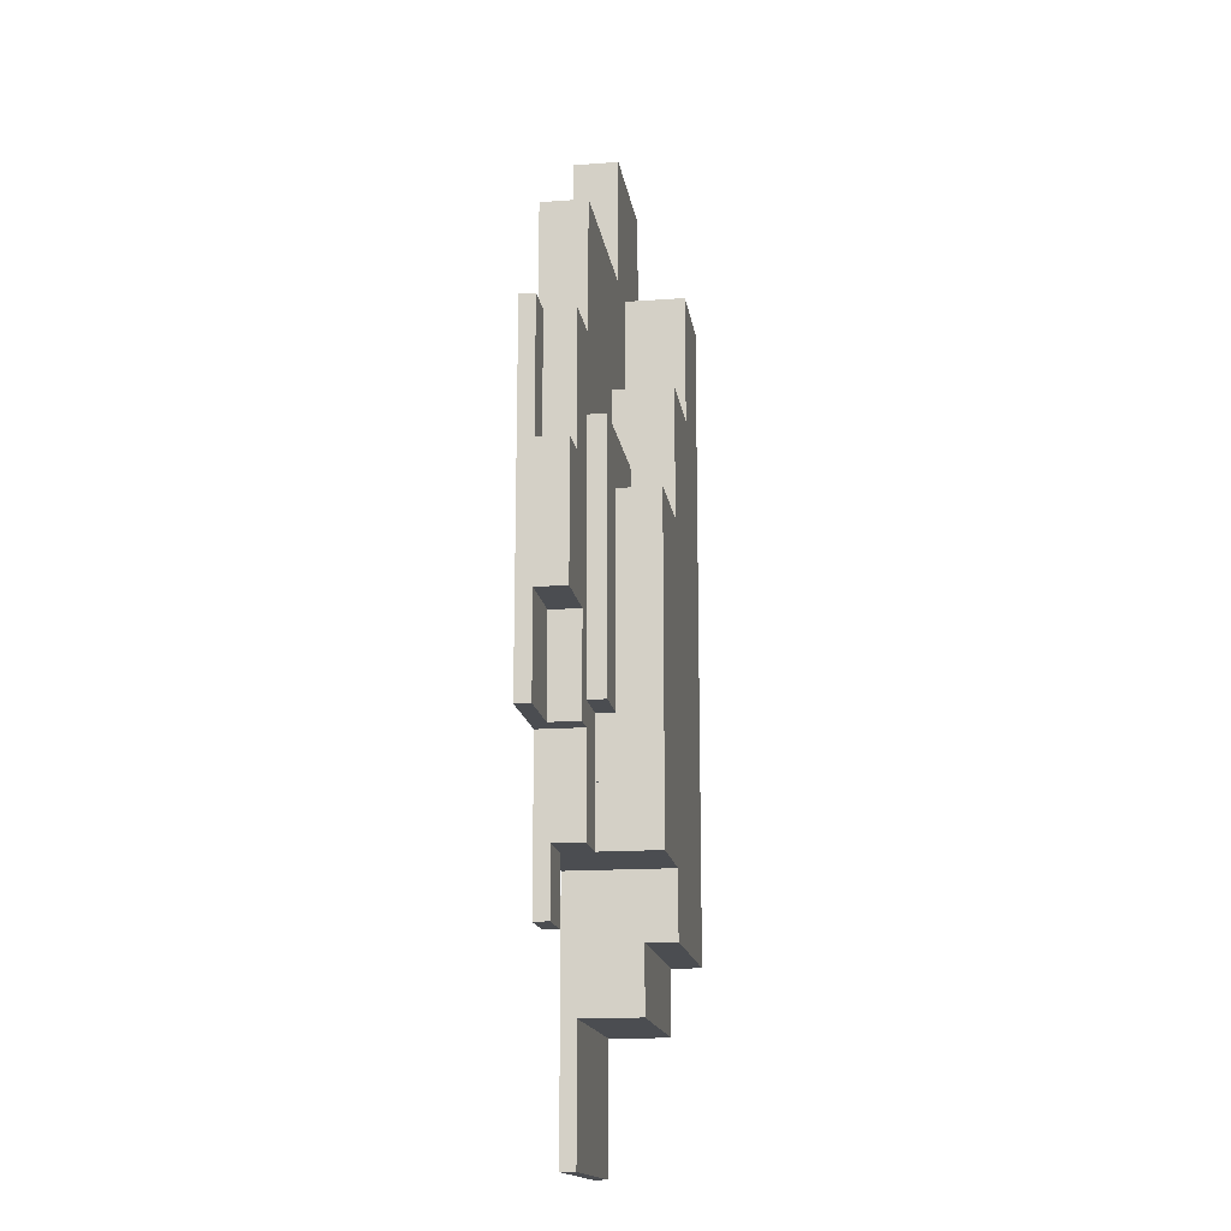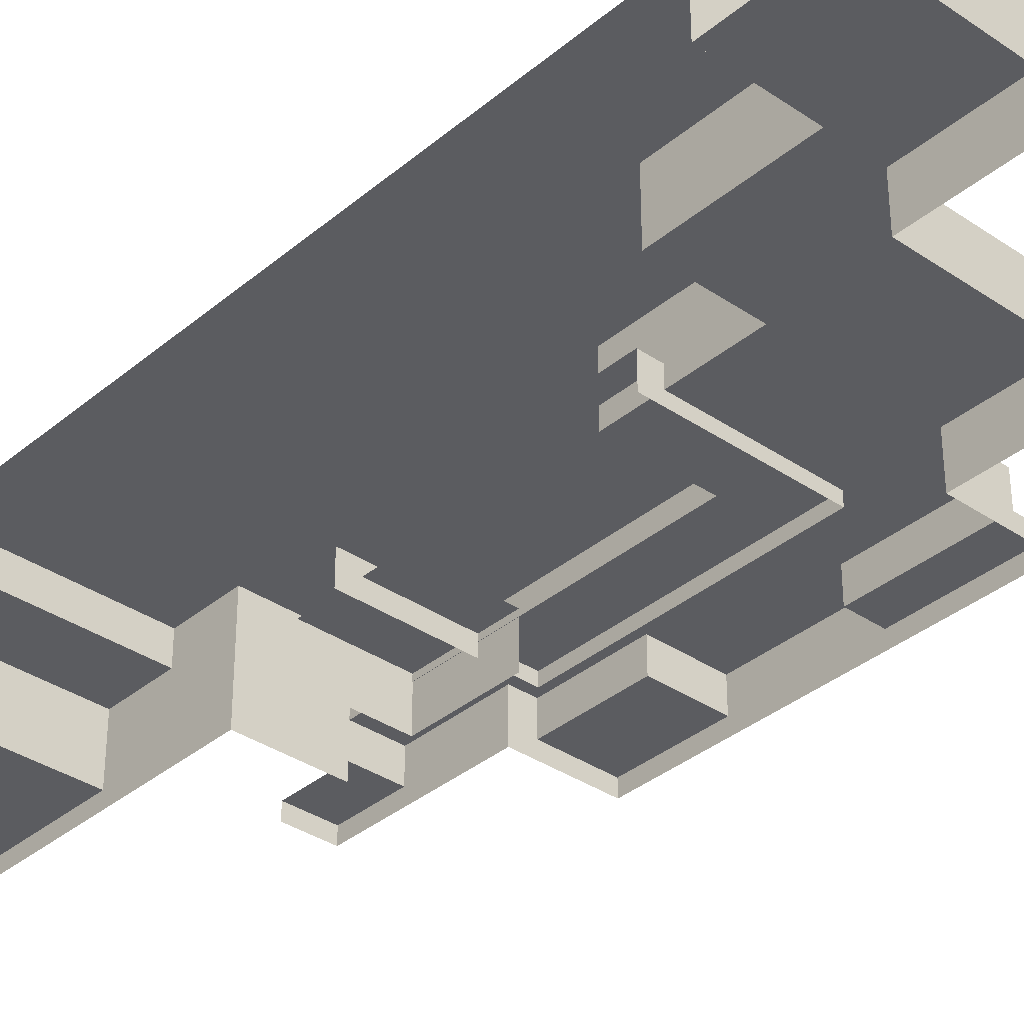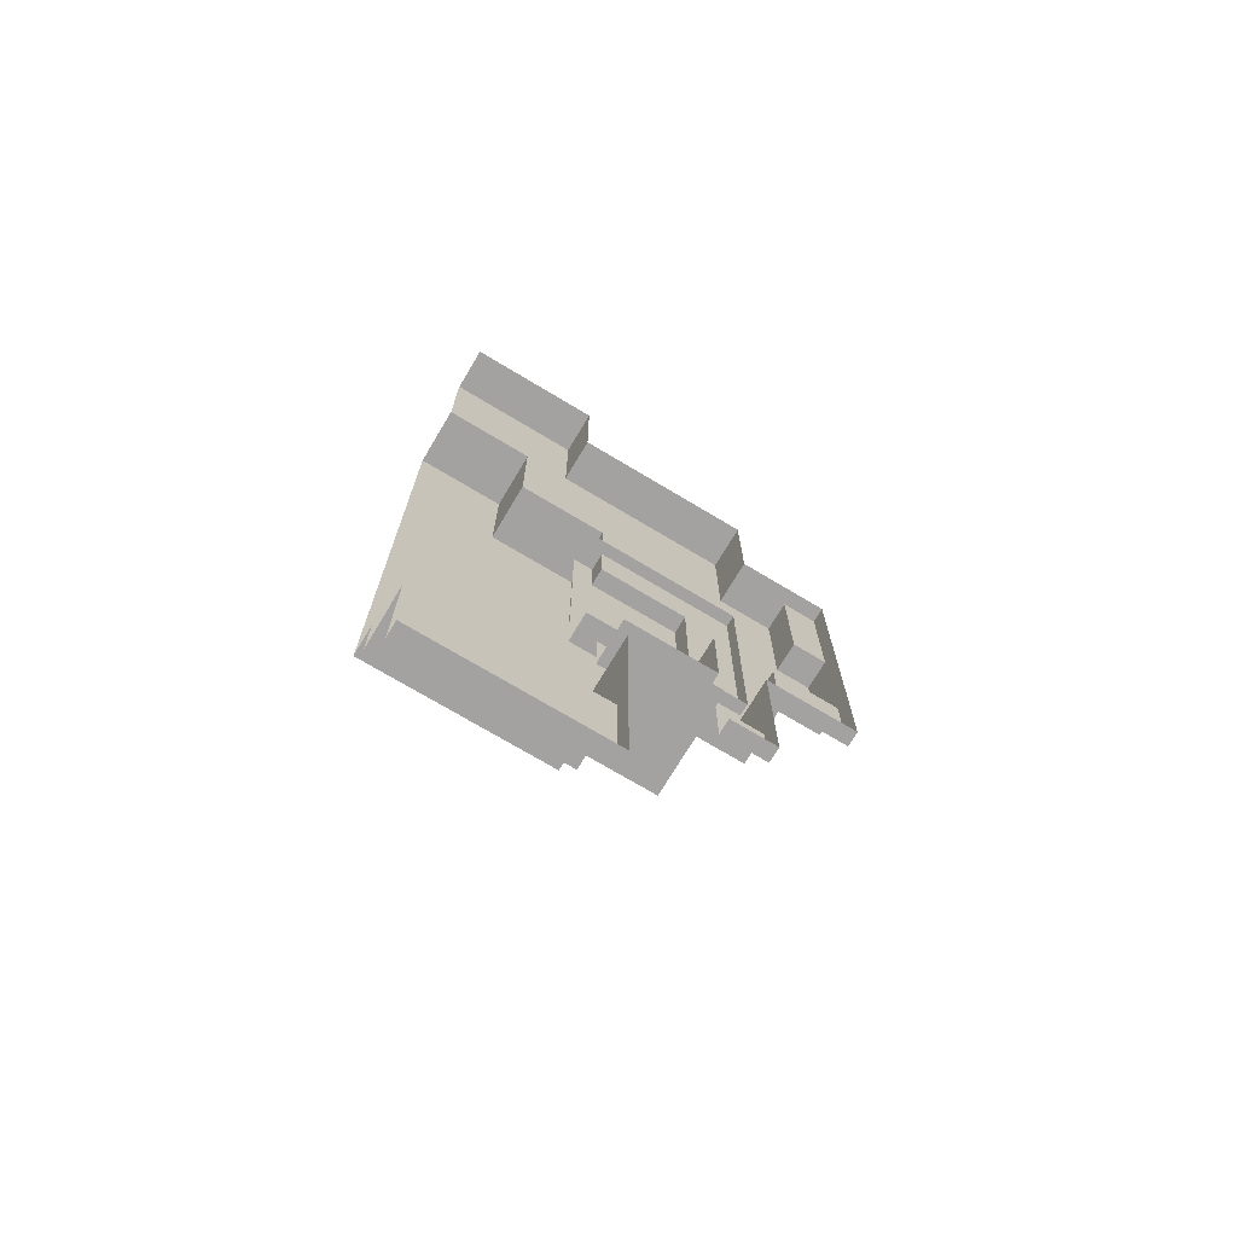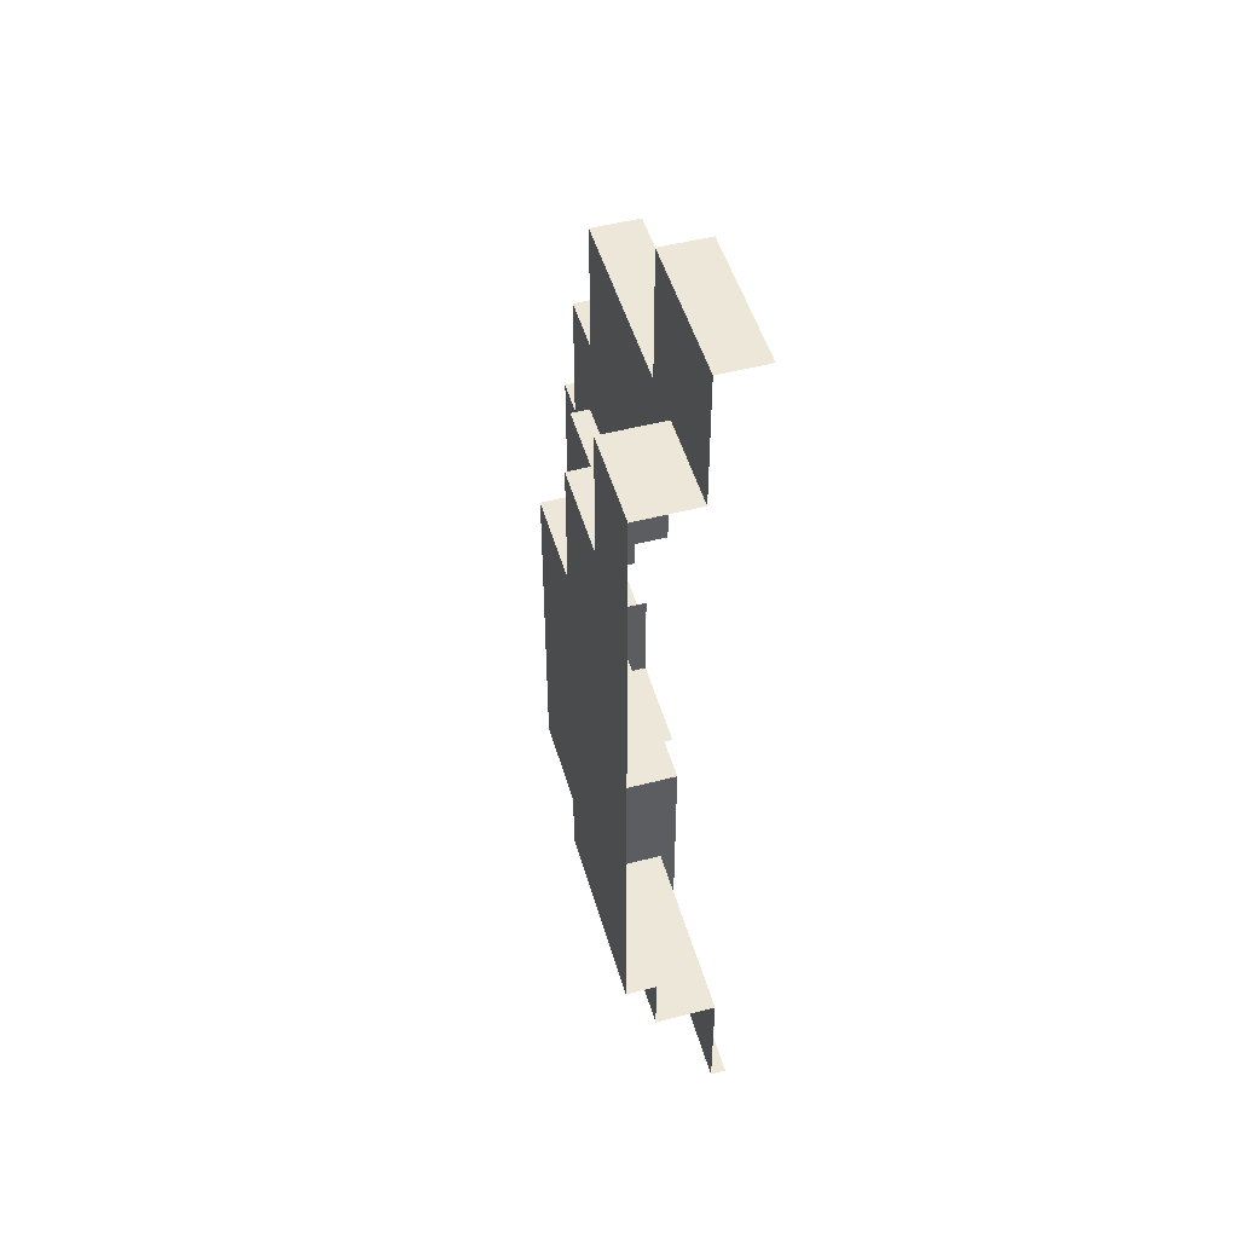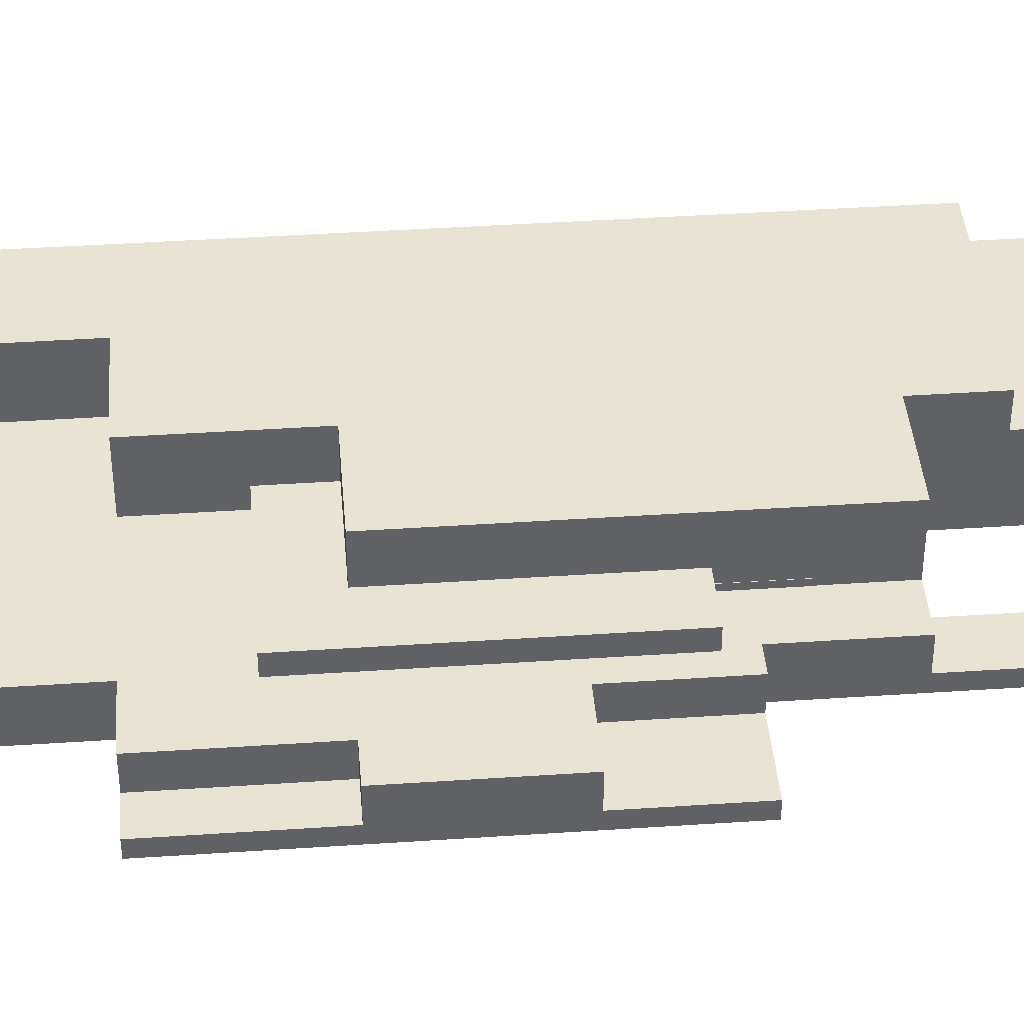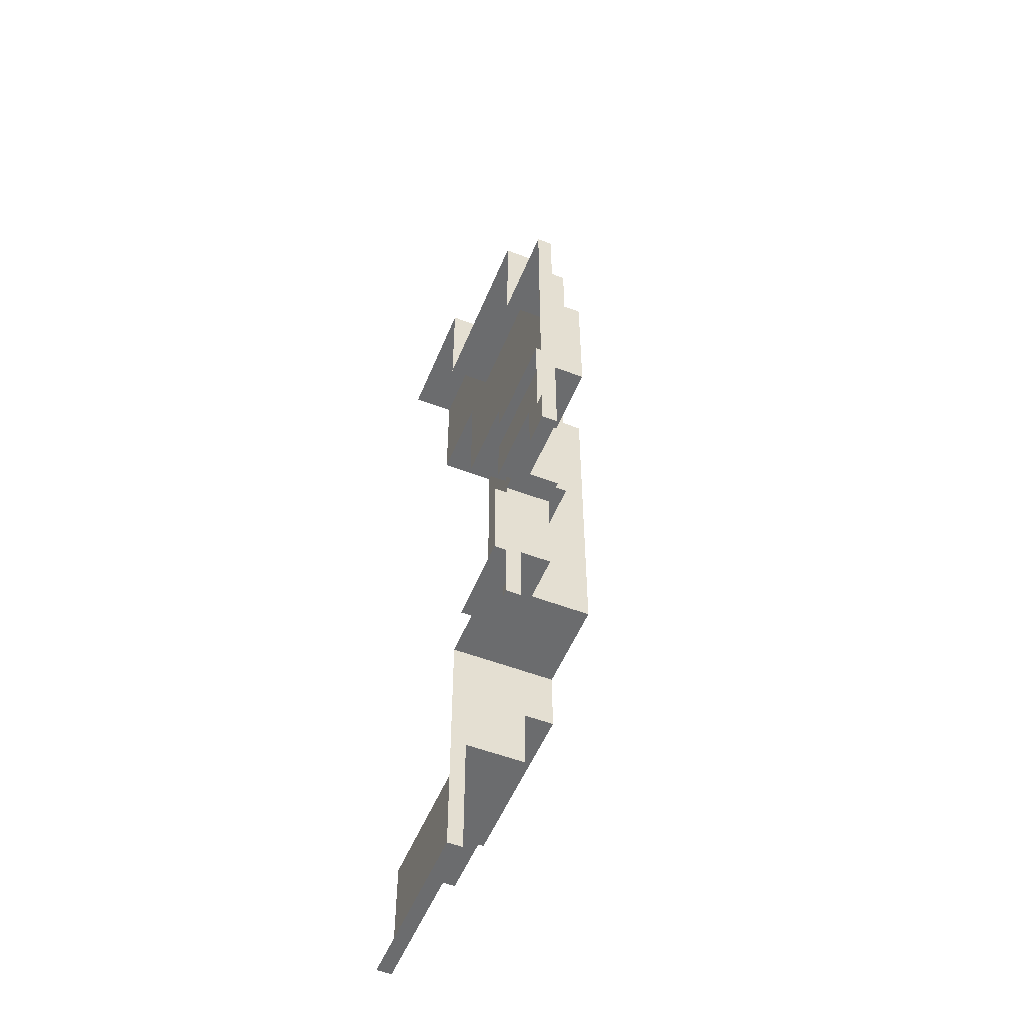
<metadata>
{"format":"obj","ext":"obj","renderer":"f3d","projection":"perspective","resolution":1024,"background":"white","views":[{"elev":-16.0,"azim":98.5,"up":"+Z"},{"elev":-35.2,"azim":-42.1,"up":"+Y"},{"elev":-72.7,"azim":-30.9,"up":"+Z"},{"elev":49.7,"azim":-106.0,"up":"+Z"},{"elev":41.1,"azim":85.3,"up":"+Y"},{"elev":-53.6,"azim":67.8,"up":"+Z"}]}
</metadata>
<code>
g Mountain
v -12.66 2.245 2.004
v -12.66 -1.871 2.004
v -12.66 -1.871 13.88
v -12.66 2.245 13.88
v -16.85 7.708 2.004
v -16.85 7.708 -9.876
v -16.85 2.245 -9.876
v -16.85 2.245 2.004
v -12.66 2.245 13.88
v -12.66 -1.871 13.88
v -25.22 -1.871 13.88
v -25.22 2.245 13.88
v 4.397 3.897 -40.43
v 4.397 1.165 -40.43
v 4.397 1.165 -17.01
v 4.397 3.897 -17.01
v 4.397 3.897 -17.01
v -10.35 3.897 -17.01
v -10.35 3.897 -40.43
v 4.397 3.897 -40.43
v 4.397 3.897 -40.43
v -10.35 3.897 -40.43
v -10.35 1.165 -40.43
v 4.397 1.165 -40.43
v -10.35 3.897 -17.01
v 4.397 3.897 -17.01
v 4.397 1.165 -17.01
v -10.35 1.165 -17.01
v -25.22 7.708 2.004
v -16.85 7.708 2.004
v -16.85 2.245 2.004
v -25.22 2.245 2.004
v -8.478 2.245 -9.876
v -16.85 2.245 -9.876
v -16.85 7.708 -9.876
v -8.478 7.708 -9.876
v -8.478 7.708 -9.876
v -8.478 7.708 -21.75
v -8.478 2.245 -21.75
v -8.478 2.245 -9.876
v -0.1046 2.245 -21.75
v -8.478 2.245 -21.75
v -8.478 7.708 -21.75
v -0.1046 7.708 -21.75
v 9.269 2.245 -21.75
v 12.46 2.245 -21.75
v 12.46 -0.4871 -21.75
v 9.269 -0.4871 -21.75
v 9.269 2.245 -21.75
v 9.269 -0.4871 -21.75
v 9.269 -0.4871 -9.876
v 9.269 2.245 -9.876
v 6.268 2.245 -33.63
v 6.268 2.245 -42.54
v 6.268 -0.4871 -42.54
v 6.268 -0.4871 -33.63
v 6.268 -0.4871 -33.63
v 6.268 -0.4871 -42.54
v 12.46 -0.4871 -42.54
v 12.46 -0.4871 -33.63
v 6.268 2.245 -33.63
v 6.268 -0.4871 -33.63
v 12.46 -0.4871 -33.63
v 12.46 2.245 -33.63
v -8.478 4.976 -63.33
v -8.478 4.976 -57.39
v -25.22 4.976 -57.39
v -25.22 4.976 -63.33
v -25.22 7.708 -57.39
v -16.85 7.708 -9.876
v -25.22 7.708 2.004
v -8.478 7.708 -9.876
v -8.478 7.708 -21.75
v -8.478 7.708 -51.45
v -8.478 7.708 -57.39
v -0.1046 7.708 -21.75
v -0.1046 7.708 -51.45
v -16.85 7.708 2.004
v -8.478 4.976 -57.39
v -8.478 7.708 -57.39
v -25.22 7.708 -57.39
v -25.22 4.976 -57.39
v 6.268 2.245 -33.63
v 4.082 2.245 -9.876
v 6.268 2.245 -42.54
v 9.269 2.245 -21.75
v 12.46 2.245 -21.75
v 12.46 2.245 -33.63
v 9.269 2.245 -9.876
v 4.082 2.245 -42.54
v -0.1046 2.245 -21.75
v -8.478 2.245 -21.75
v -8.478 2.245 -9.876
v 4.082 2.245 2.004
v -12.66 2.245 2.004
v -16.85 2.245 -9.876
v -16.85 2.245 2.004
v -25.22 2.245 13.88
v -12.66 2.245 13.88
v -25.22 2.245 2.004
v -0.1046 2.245 -51.45
v 4.082 2.245 -51.45
v 4.082 -0.4871 -51.45
v -0.1046 -0.4871 -51.45
v -0.1045 -0.4871 -57.39
v 4.082 -0.4871 -57.39
v 9.269 -0.4871 -21.75
v 12.46 -0.4871 -21.75
v 12.46 -0.4871 -9.876
v 9.269 -0.4871 -9.876
v 4.082 2.245 2.004
v 4.082 -1.871 2.004
v -12.66 -1.871 2.004
v -12.66 2.245 2.004
v -25.22 -1.871 -75.21
v -8.478 -1.871 -75.21
v -8.478 -0.4871 -75.21
v -25.22 -0.4871 -75.21
v -0.1046 7.708 -21.75
v -0.1046 7.708 -51.45
v -0.1046 2.245 -51.45
v -0.1046 2.245 -21.75
v -8.478 -1.871 -51.45
v -0.1046 2.245 -51.45
v -8.478 7.708 -51.45
v -0.1046 -1.871 -51.45
v -0.1046 7.708 -51.45
v 4.082 -0.4871 -51.45
v 4.082 2.245 -51.45
v -0.1046 2.245 -51.45
v -0.1046 -0.4871 -51.45
v -0.07775 -1.342 -45.95
v -0.07775 -1.342 -37.04
v -0.07775 2.773 -37.04
v -0.07775 2.773 -45.95
v -0.07775 2.773 -45.95
v -0.07775 2.773 -37.04
v -8.451 2.773 -37.04
v -8.451 2.773 -45.95
v 4.082 -1.871 -9.876
v 4.082 -1.871 2.004
v 4.082 2.245 2.004
v 4.082 2.245 -9.876
v -8.478 -0.4871 -63.33
v -25.22 -0.4871 -63.33
v -25.22 -0.4871 -75.21
v -8.478 -0.4871 -75.21
v -25.22 4.976 -63.33
v -25.22 -0.4871 -63.33
v -8.478 -0.4871 -63.33
v -8.478 4.976 -63.33
v -8.451 2.773 -45.95
v -8.451 -1.342 -45.95
v -0.07775 -1.342 -45.95
v -0.07775 2.773 -45.95
v 4.082 -0.4871 -57.39
v -0.1045 -0.4871 -57.39
v -0.1046 -1.871 -57.39
v 4.082 -1.871 -57.39
v 12.46 -1.871 -42.54
v 6.268 -0.4871 -42.54
v 4.082 -1.871 -42.54
v 12.46 -0.4871 -42.54
v 4.082 2.245 -42.54
v 6.268 2.245 -42.54
v 4.082 -1.871 -42.54
v 4.082 -0.4871 -57.39
v 4.082 -1.871 -57.39
v 4.082 -0.4871 -51.45
v 4.082 2.245 -51.45
v 4.082 2.245 -42.54
v 9.269 -0.4871 -9.876
v 4.082 2.245 -9.876
v 9.269 2.245 -9.876
v 4.082 -1.871 -9.876
v 12.46 -1.871 -9.876
v 12.46 -0.4871 -9.876
v -8.478 -0.4871 -63.33
v -8.478 -1.871 -51.45
v -8.478 4.976 -63.33
v -8.478 -1.871 -75.21
v -8.478 -0.4871 -75.21
v -8.478 4.976 -57.39
v -8.478 7.708 -51.45
v -8.478 7.708 -57.39
v 12.46 -0.4871 -33.63
v 12.46 -0.4871 -21.75
v 12.46 2.245 -33.63
v 12.46 -1.871 -33.63
v 12.46 -1.871 -42.54
v 12.46 -0.4871 -42.54
v 12.46 -1.871 -9.876
v 12.46 -0.4871 -9.876
v 12.46 2.245 -21.75
g Mountain_0
f -192 -193 -194
f -194 -191 -192
f -188 -189 -190
f -190 -187 -188
f -184 -185 -186
f -186 -183 -184
f -180 -181 -182
f -182 -179 -180
f -176 -177 -178
f -178 -175 -176
f -172 -173 -174
f -174 -171 -172
f -168 -169 -170
f -170 -167 -168
f -164 -165 -166
f -166 -163 -164
f -160 -161 -162
f -162 -159 -160
f -156 -157 -158
f -158 -155 -156
f -152 -153 -154
f -154 -151 -152
f -148 -149 -150
f -150 -147 -148
f -144 -145 -146
f -146 -143 -144
f -140 -141 -142
f -142 -139 -140
f -136 -137 -138
f -138 -135 -136
f -132 -133 -134
f -134 -131 -132
f -128 -129 -130
f -130 -127 -128
f -124 -125 -126
f -125 -123 -126
f -123 -122 -126
f -122 -121 -126
f -121 -120 -126
f -122 -119 -121
f -119 -118 -121
f -124 -117 -125
f -114 -115 -116
f -116 -113 -114
f -110 -111 -112
f -111 -109 -112
f -109 -108 -112
f -108 -107 -112
f -111 -106 -109
f -110 -105 -111
f -105 -104 -111
f -104 -103 -111
f -103 -102 -111
f -102 -101 -111
f -102 -100 -101
f -102 -99 -100
f -99 -98 -100
f -98 -97 -100
f -97 -96 -100
f -98 -95 -97
f -105 -94 -104
f -105 -93 -94
f -90 -91 -92
f -92 -89 -90
f -86 -87 -88
f -88 -85 -86
f -82 -83 -84
f -84 -81 -82
f -78 -79 -80
f -80 -77 -78
f -74 -75 -76
f -76 -73 -74
f -70 -71 -72
f -71 -69 -72
f -70 -68 -71
f -65 -66 -67
f -67 -64 -65
f -61 -62 -63
f -63 -60 -61
f -57 -58 -59
f -59 -56 -57
f -53 -54 -55
f -55 -52 -53
f -49 -50 -51
f -51 -48 -49
f -45 -46 -47
f -47 -44 -45
f -41 -42 -43
f -43 -40 -41
f -37 -38 -39
f -39 -36 -37
f -33 -34 -35
f -34 -32 -35
f -33 -31 -34
f -31 -30 -34
f -27 -28 -29
f -28 -26 -29
f -26 -25 -29
f -25 -24 -29
f -21 -22 -23
f -22 -20 -23
f -20 -19 -23
f -19 -18 -23
f -15 -16 -17
f -16 -14 -17
f -14 -13 -17
f -15 -12 -16
f -12 -11 -16
f -12 -10 -11
f -7 -8 -9
f -8 -6 -9
f -6 -5 -9
f -5 -4 -9
f -8 -3 -6
f -8 -2 -3
f -7 -1 -8

</code>
